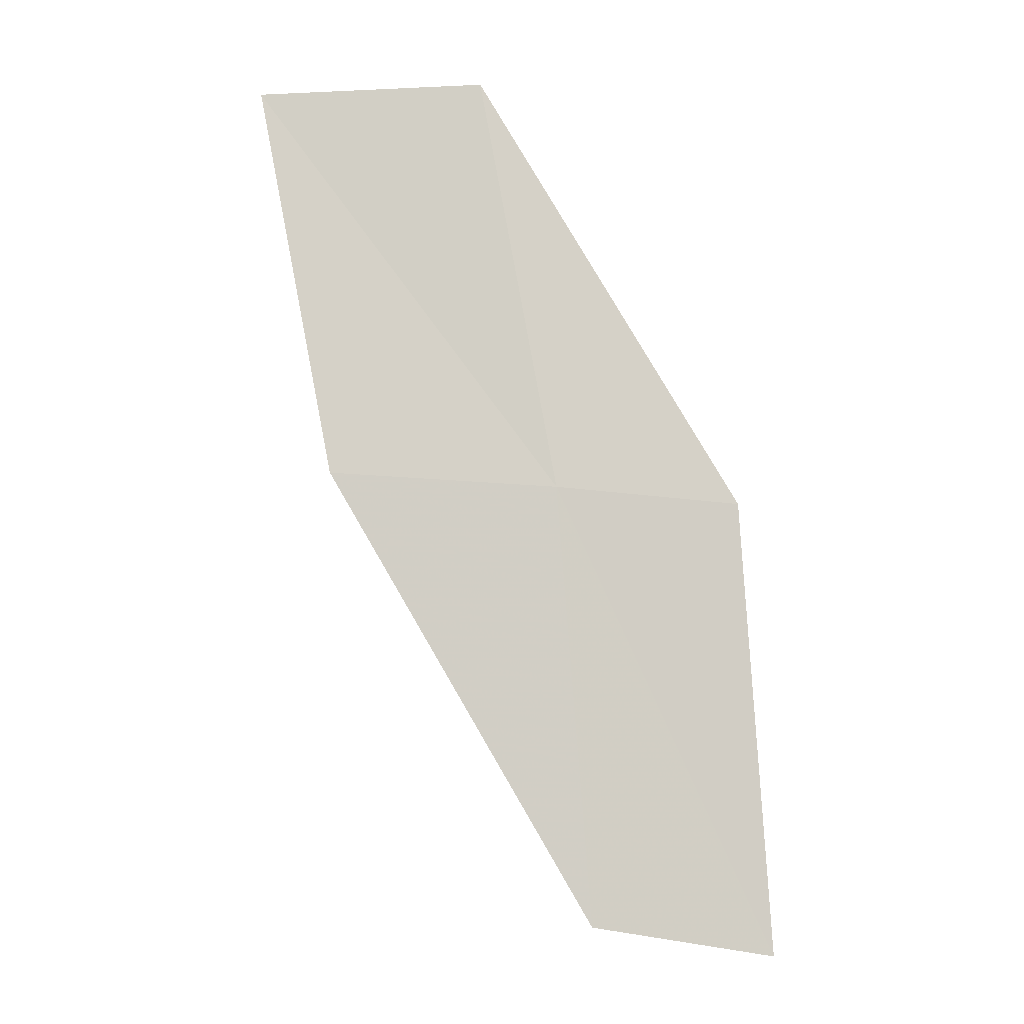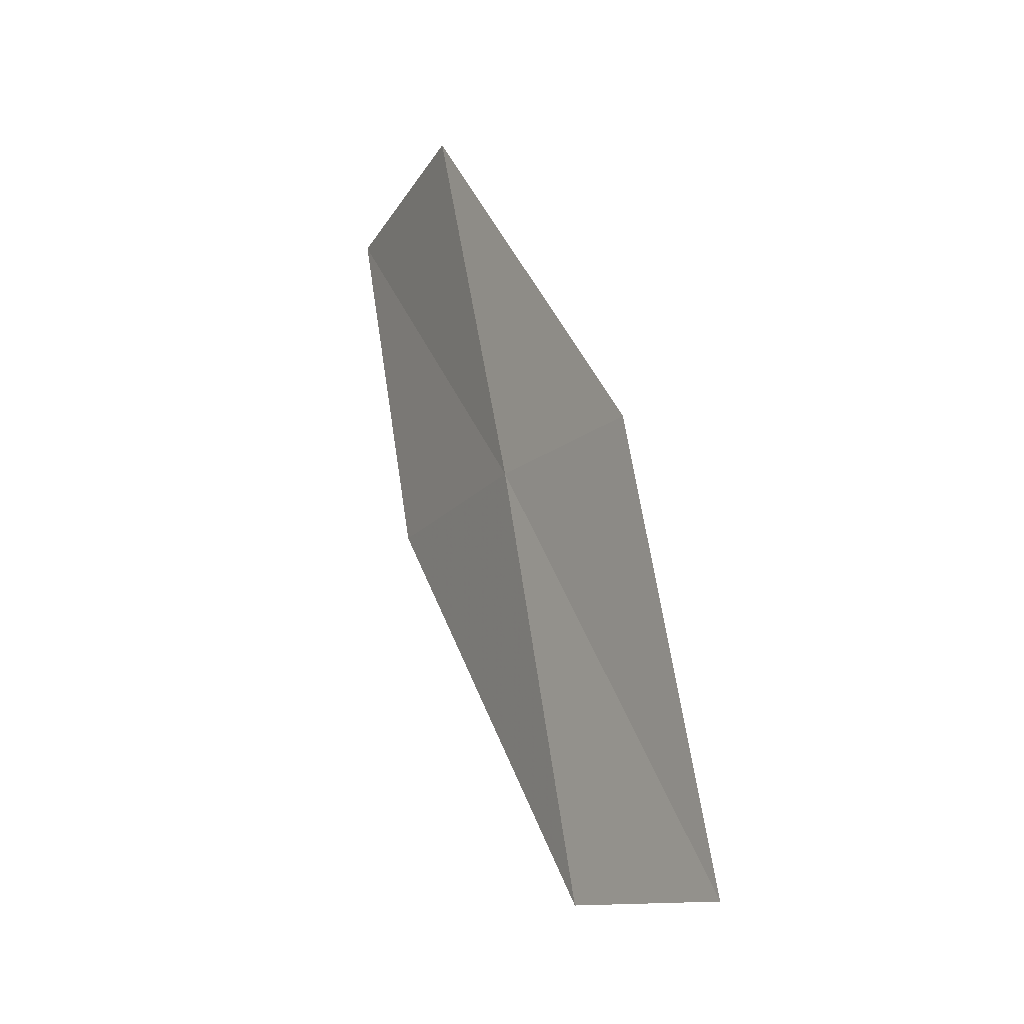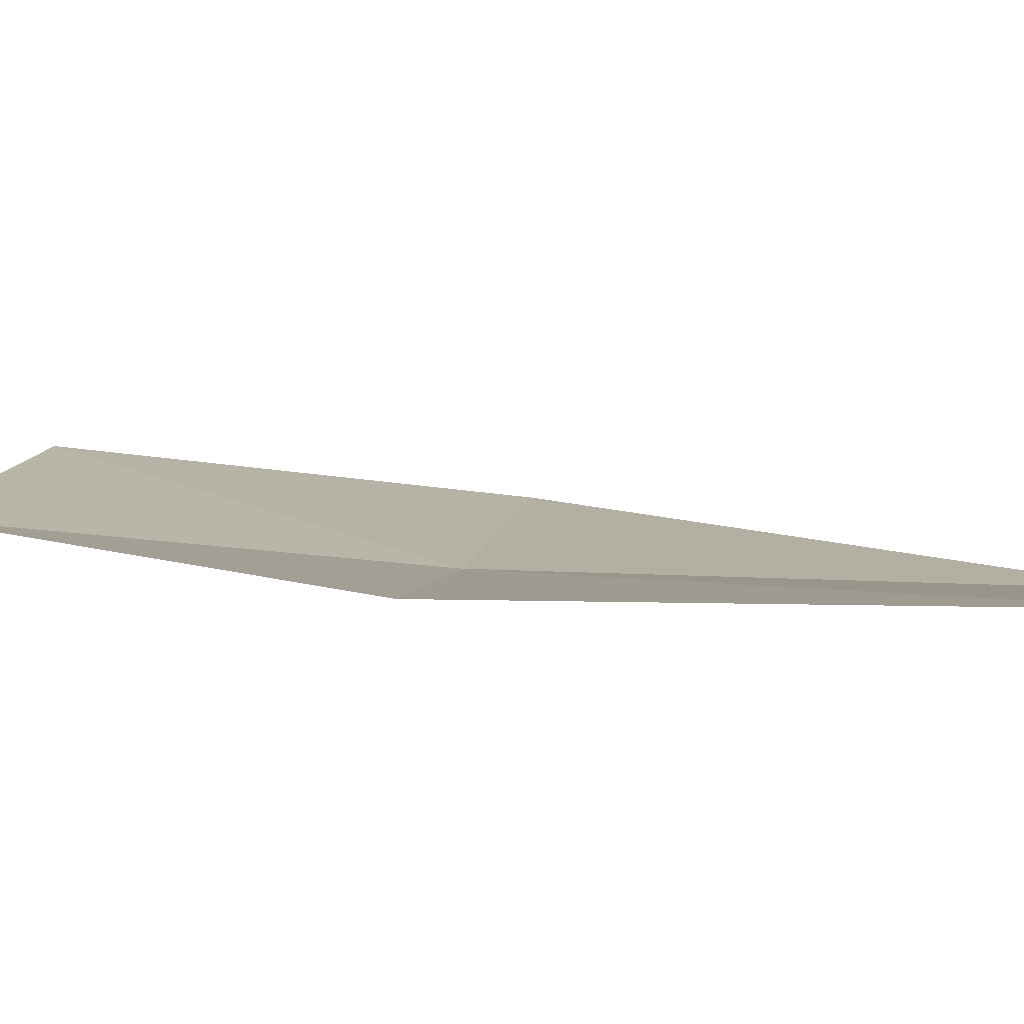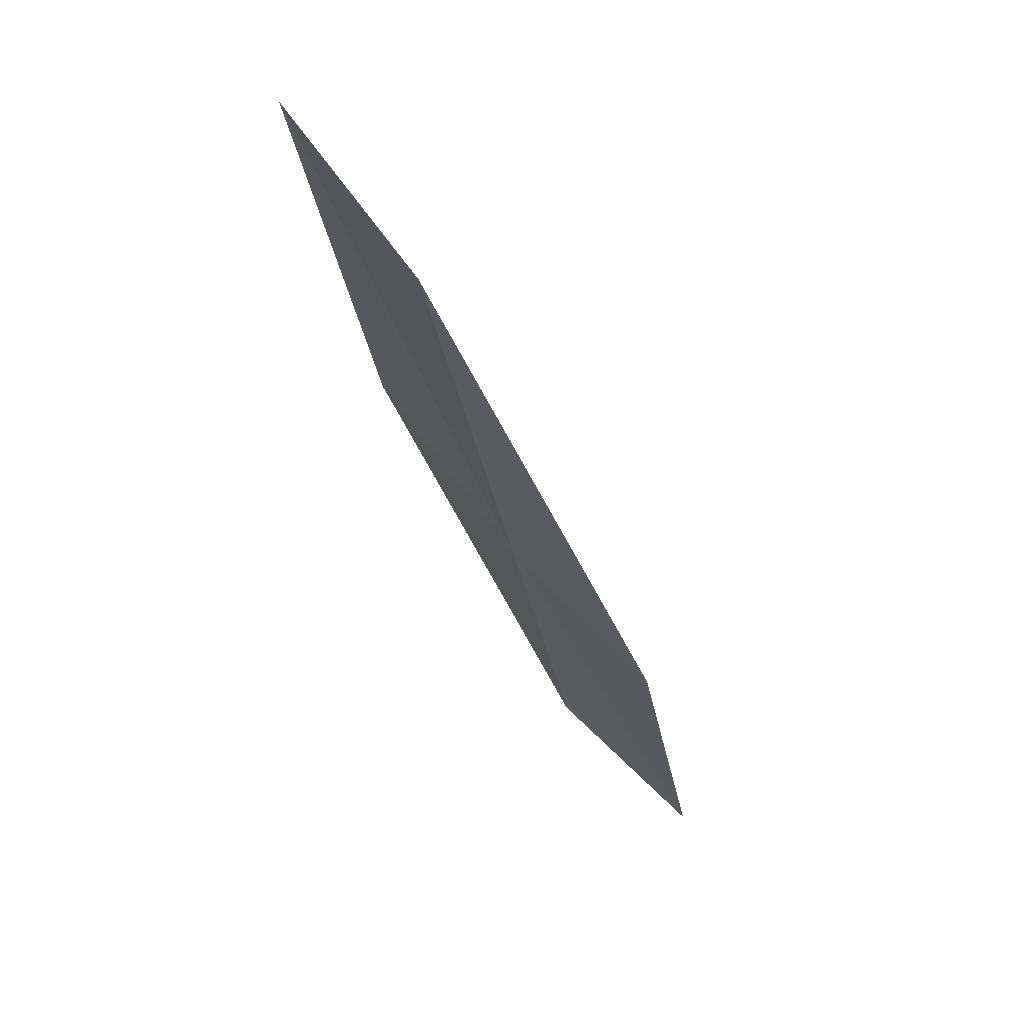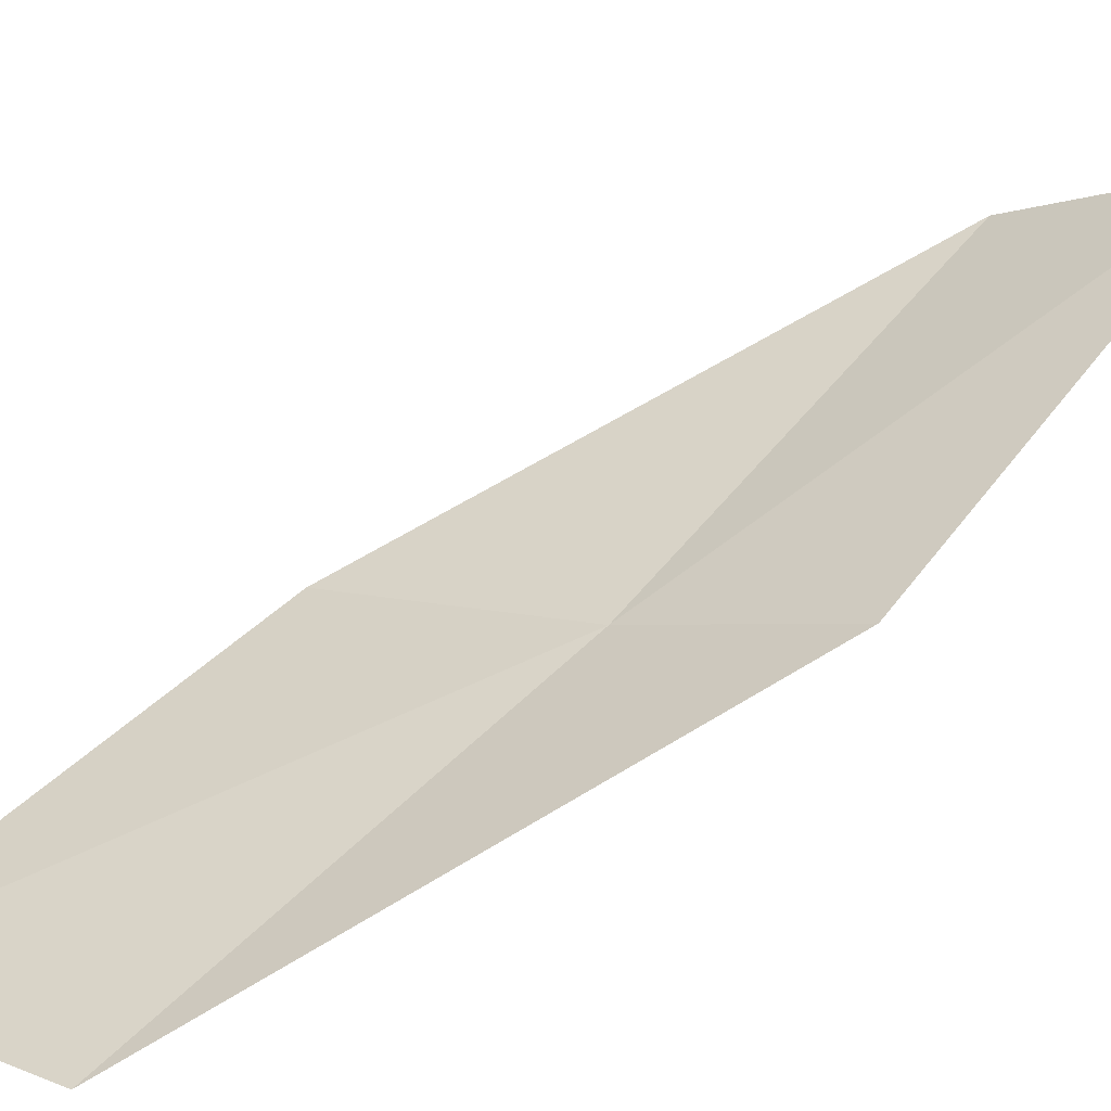
<metadata>
{"format":"obj","ext":"obj","renderer":"f3d","projection":"perspective","resolution":1024,"background":"white","views":[{"elev":-14.1,"azim":-165.8,"up":"+Y"},{"elev":-23.0,"azim":-101.9,"up":"+Y"},{"elev":28.4,"azim":-74.6,"up":"+Z"},{"elev":62.9,"azim":-110.2,"up":"+Y"},{"elev":39.0,"azim":-146.2,"up":"+Z"}]}
</metadata>
<code>
v -22.15 -1.287 2.903
v -21.8 0.923 2.599
v -20.64 0.8746 2.327
v -21 -1.22 2.573
v -23.05 -1.34 3.298
v -22.25 -3.554 3.225
v -23.12 -3.694 3.665
f 1 3 2
f 1 4 3
f 1 2 5
f 1 6 4
f 1 5 7
f 1 7 6

</code>
